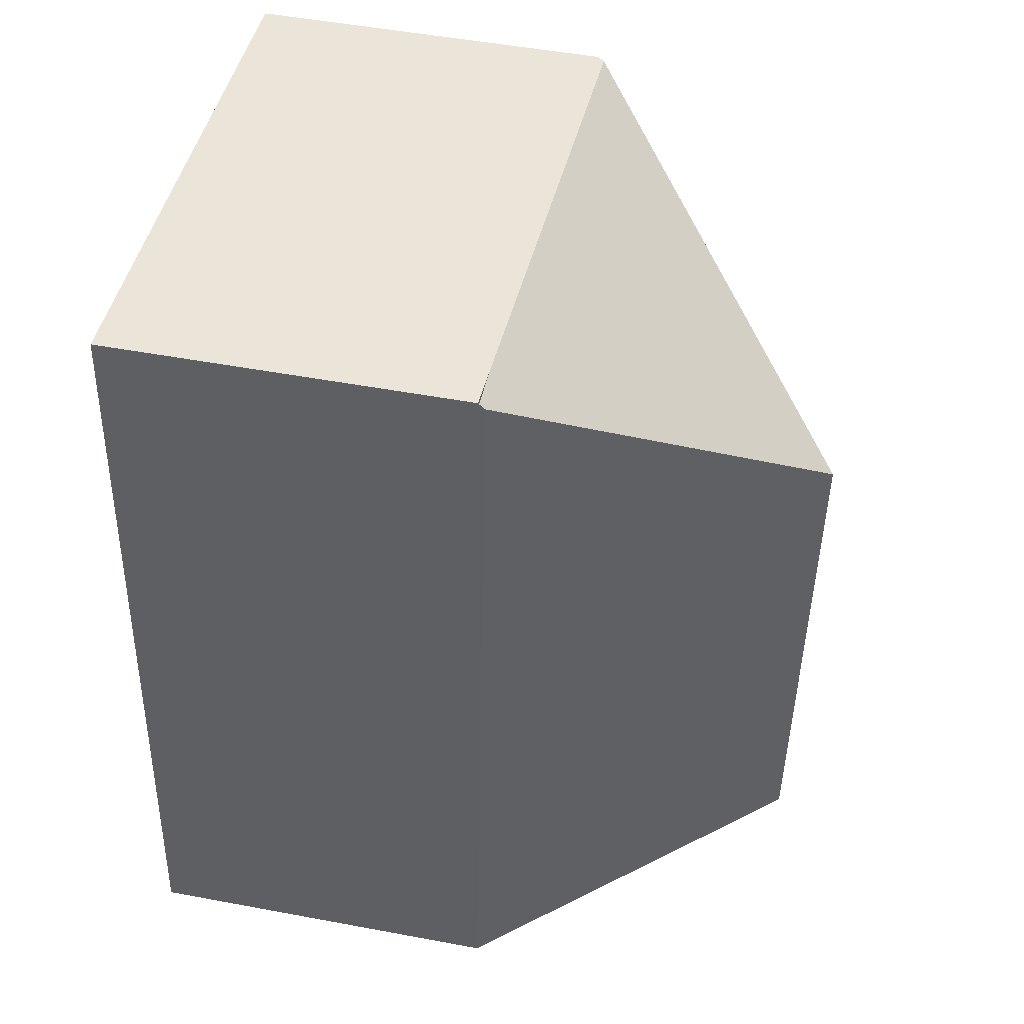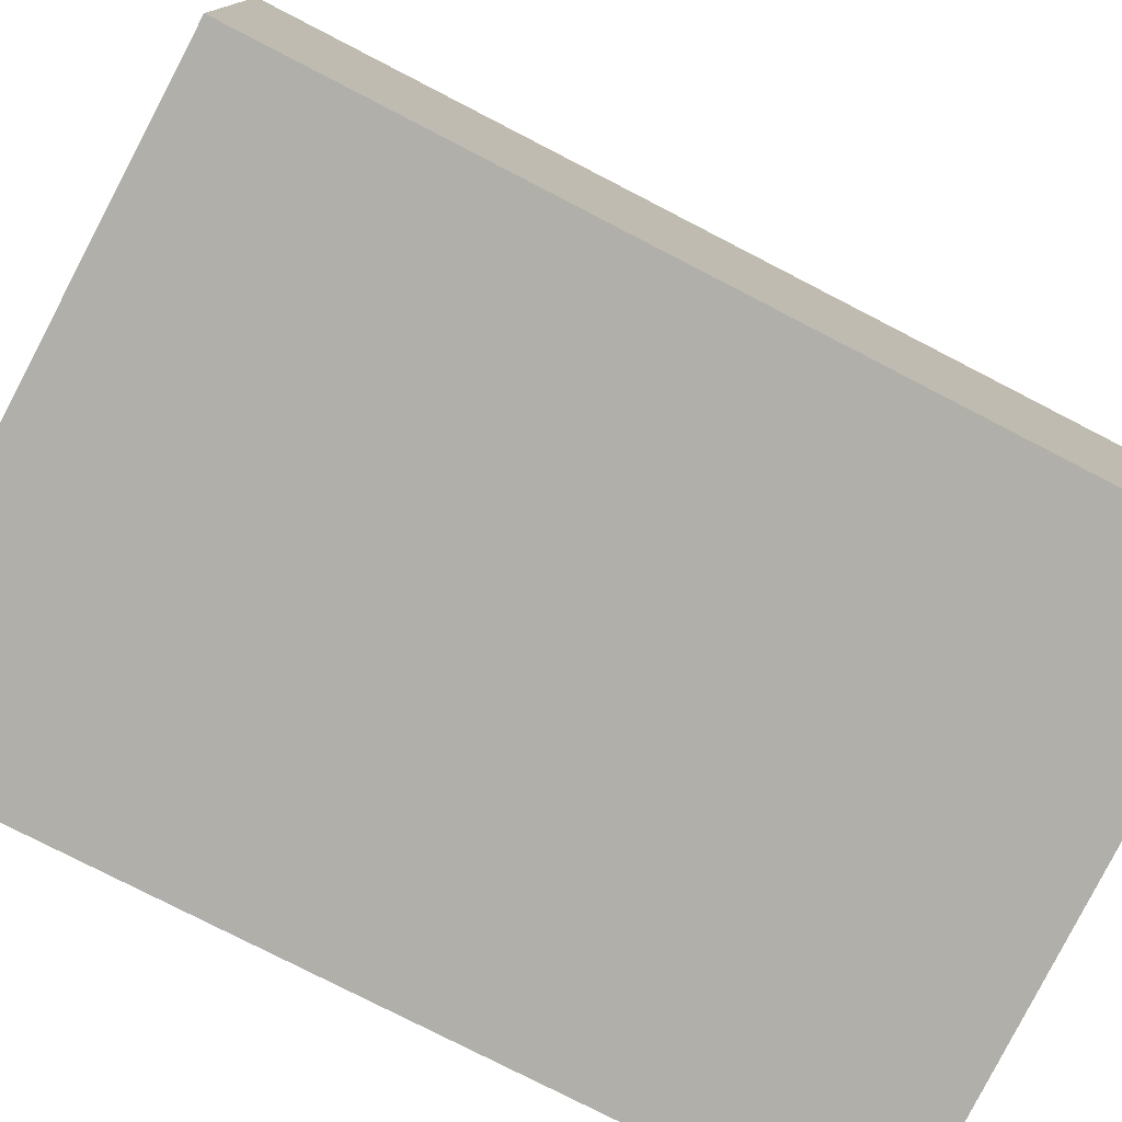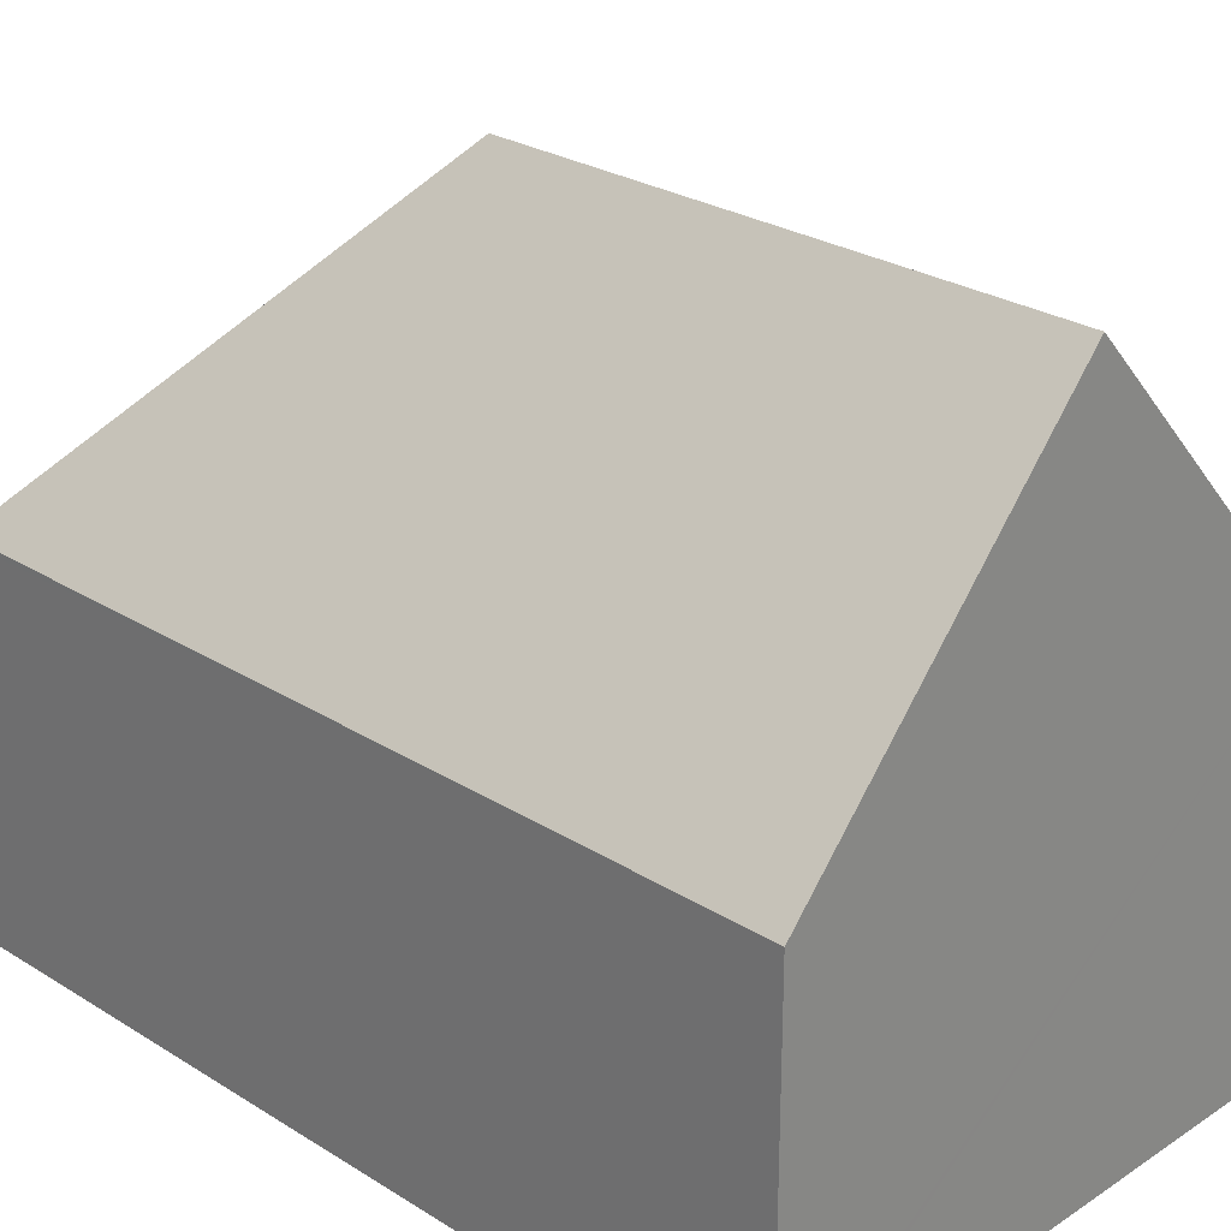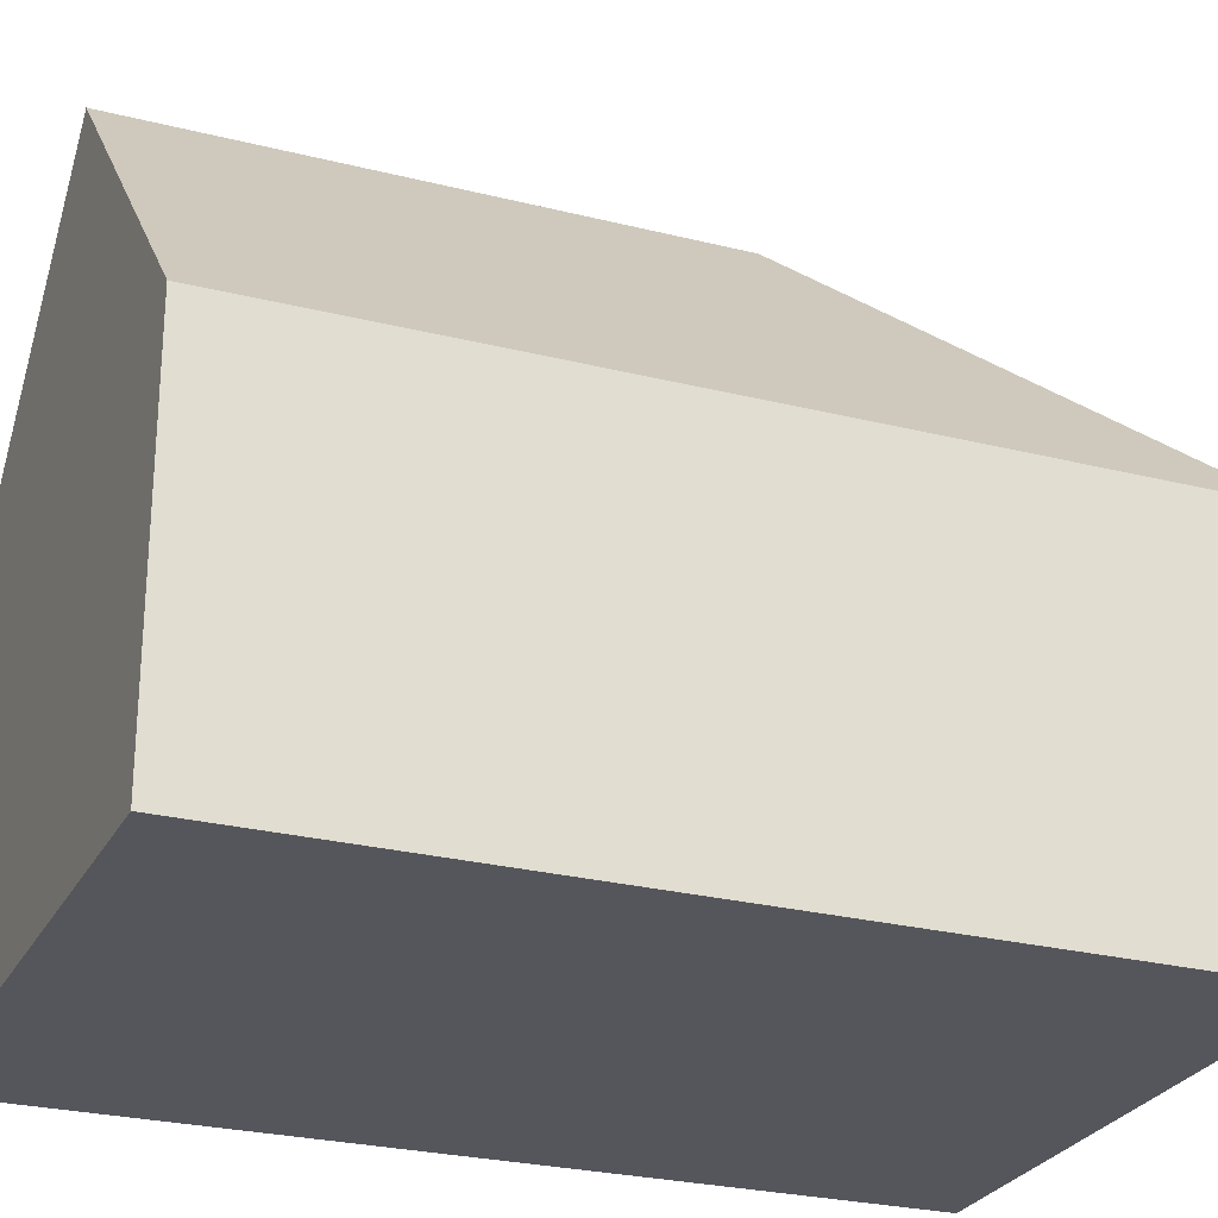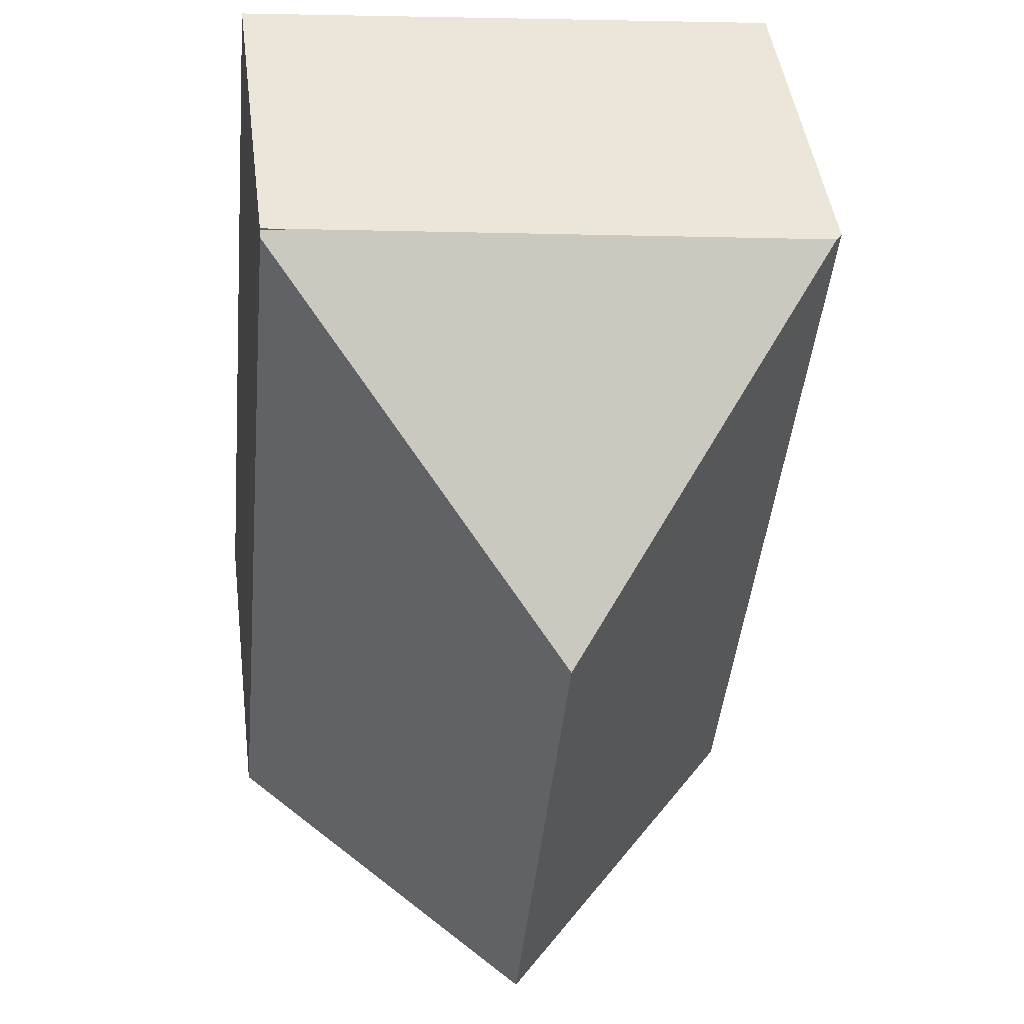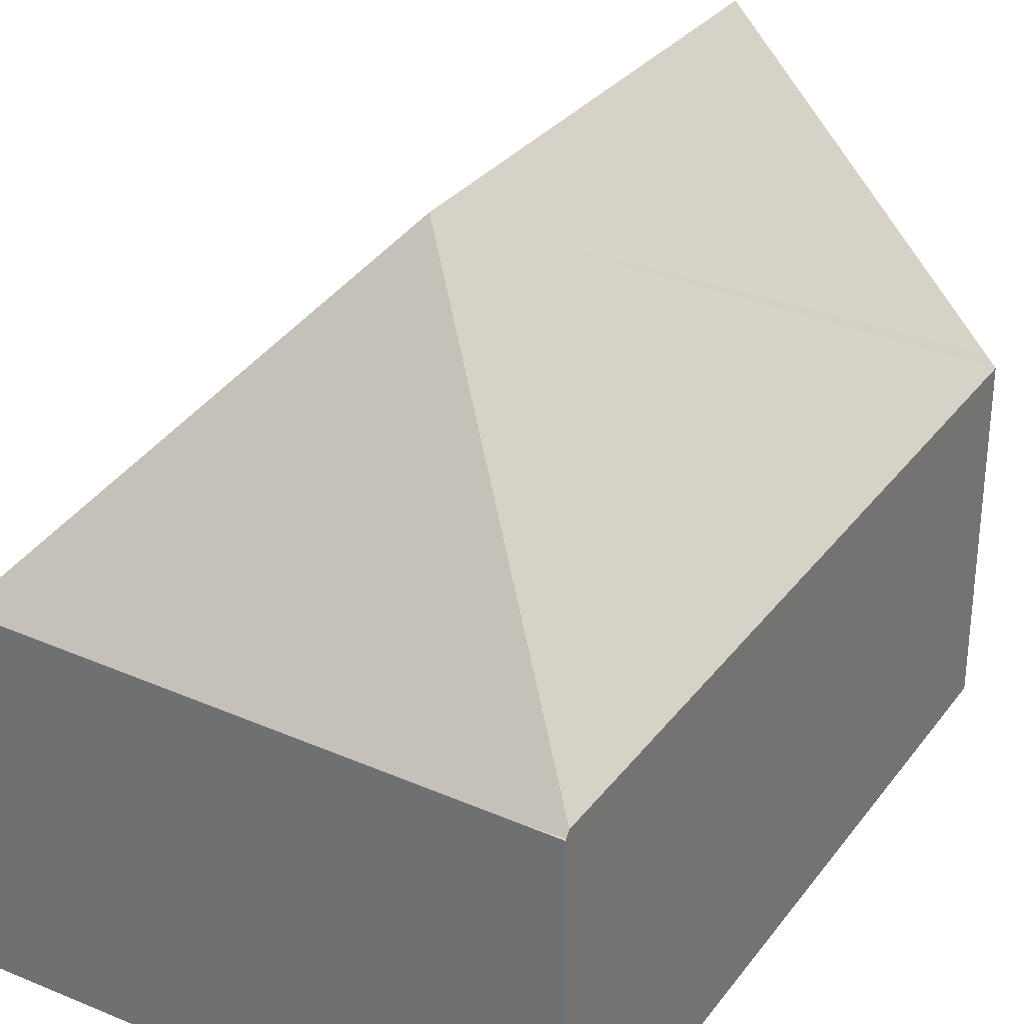
<metadata>
{"format":"obj","ext":"obj","renderer":"f3d","projection":"perspective","resolution":1024,"background":"white","views":[{"elev":50.3,"azim":101.6,"up":"+Z"},{"elev":-78.0,"azim":-122.7,"up":"+Y"},{"elev":26.3,"azim":129.1,"up":"+Y"},{"elev":-26.2,"azim":-117.3,"up":"+Y"},{"elev":46.4,"azim":172.6,"up":"+Z"},{"elev":30.5,"azim":24.4,"up":"+Y"}]}
</metadata>
<code>
v  1.875 7.737 -16.74
v  6.334 13.84 -5.155
v  7.415 13.84 -16.28
v  1.58 7.412 -16.77
v  0 7.466 4.572e-16
v  0.135 7.615 0.015
v  12.99 7.697 -15.81
v  13.22 7.441 -15.79
v  11.58 7.441 1.135
v  10.72 7.331 1.163
v  11.57 7.331 1.234
v  0 0 0
v  1.58 1.027e-15 -16.77
v  0.135 -9.185e-19 0.015
v  10.72 -7.121e-17 1.163
v  11.57 7.309 1.255
v  11.57 -7.685e-17 1.255
v  13.22 9.669e-16 -15.79
v  11.58 -6.95e-17 1.135
v  11.57 -7.556e-17 1.234
v  12.99 9.681e-16 -15.81
v  7.415 9.968e-16 -16.28
v  1.875 1.025e-15 -16.74
g defaultobject
f 1 2 3
f 2 1 4
f 2 4 5
f 2 5 6
f 2 7 3
f 7 2 8
f 8 2 9
f 9 10 11
f 10 9 2
f 10 2 6
f 4 12 5
f 12 4 13
f 12 6 5
f 6 12 10
f 10 12 14
f 10 14 15
f 10 15 16
f 16 15 17
f 11 8 9
f 8 11 16
f 8 16 17
f 8 17 18
f 18 17 19
f 19 17 20
f 7 1 3
f 1 7 8
f 1 8 18
f 1 18 21
f 1 21 22
f 1 22 4
f 4 22 23
f 4 23 13
f 15 20 17
f 20 15 19
f 19 15 18
f 18 15 14
f 18 14 12
f 18 12 21
f 21 12 23
f 23 12 13
f 21 23 22

</code>
